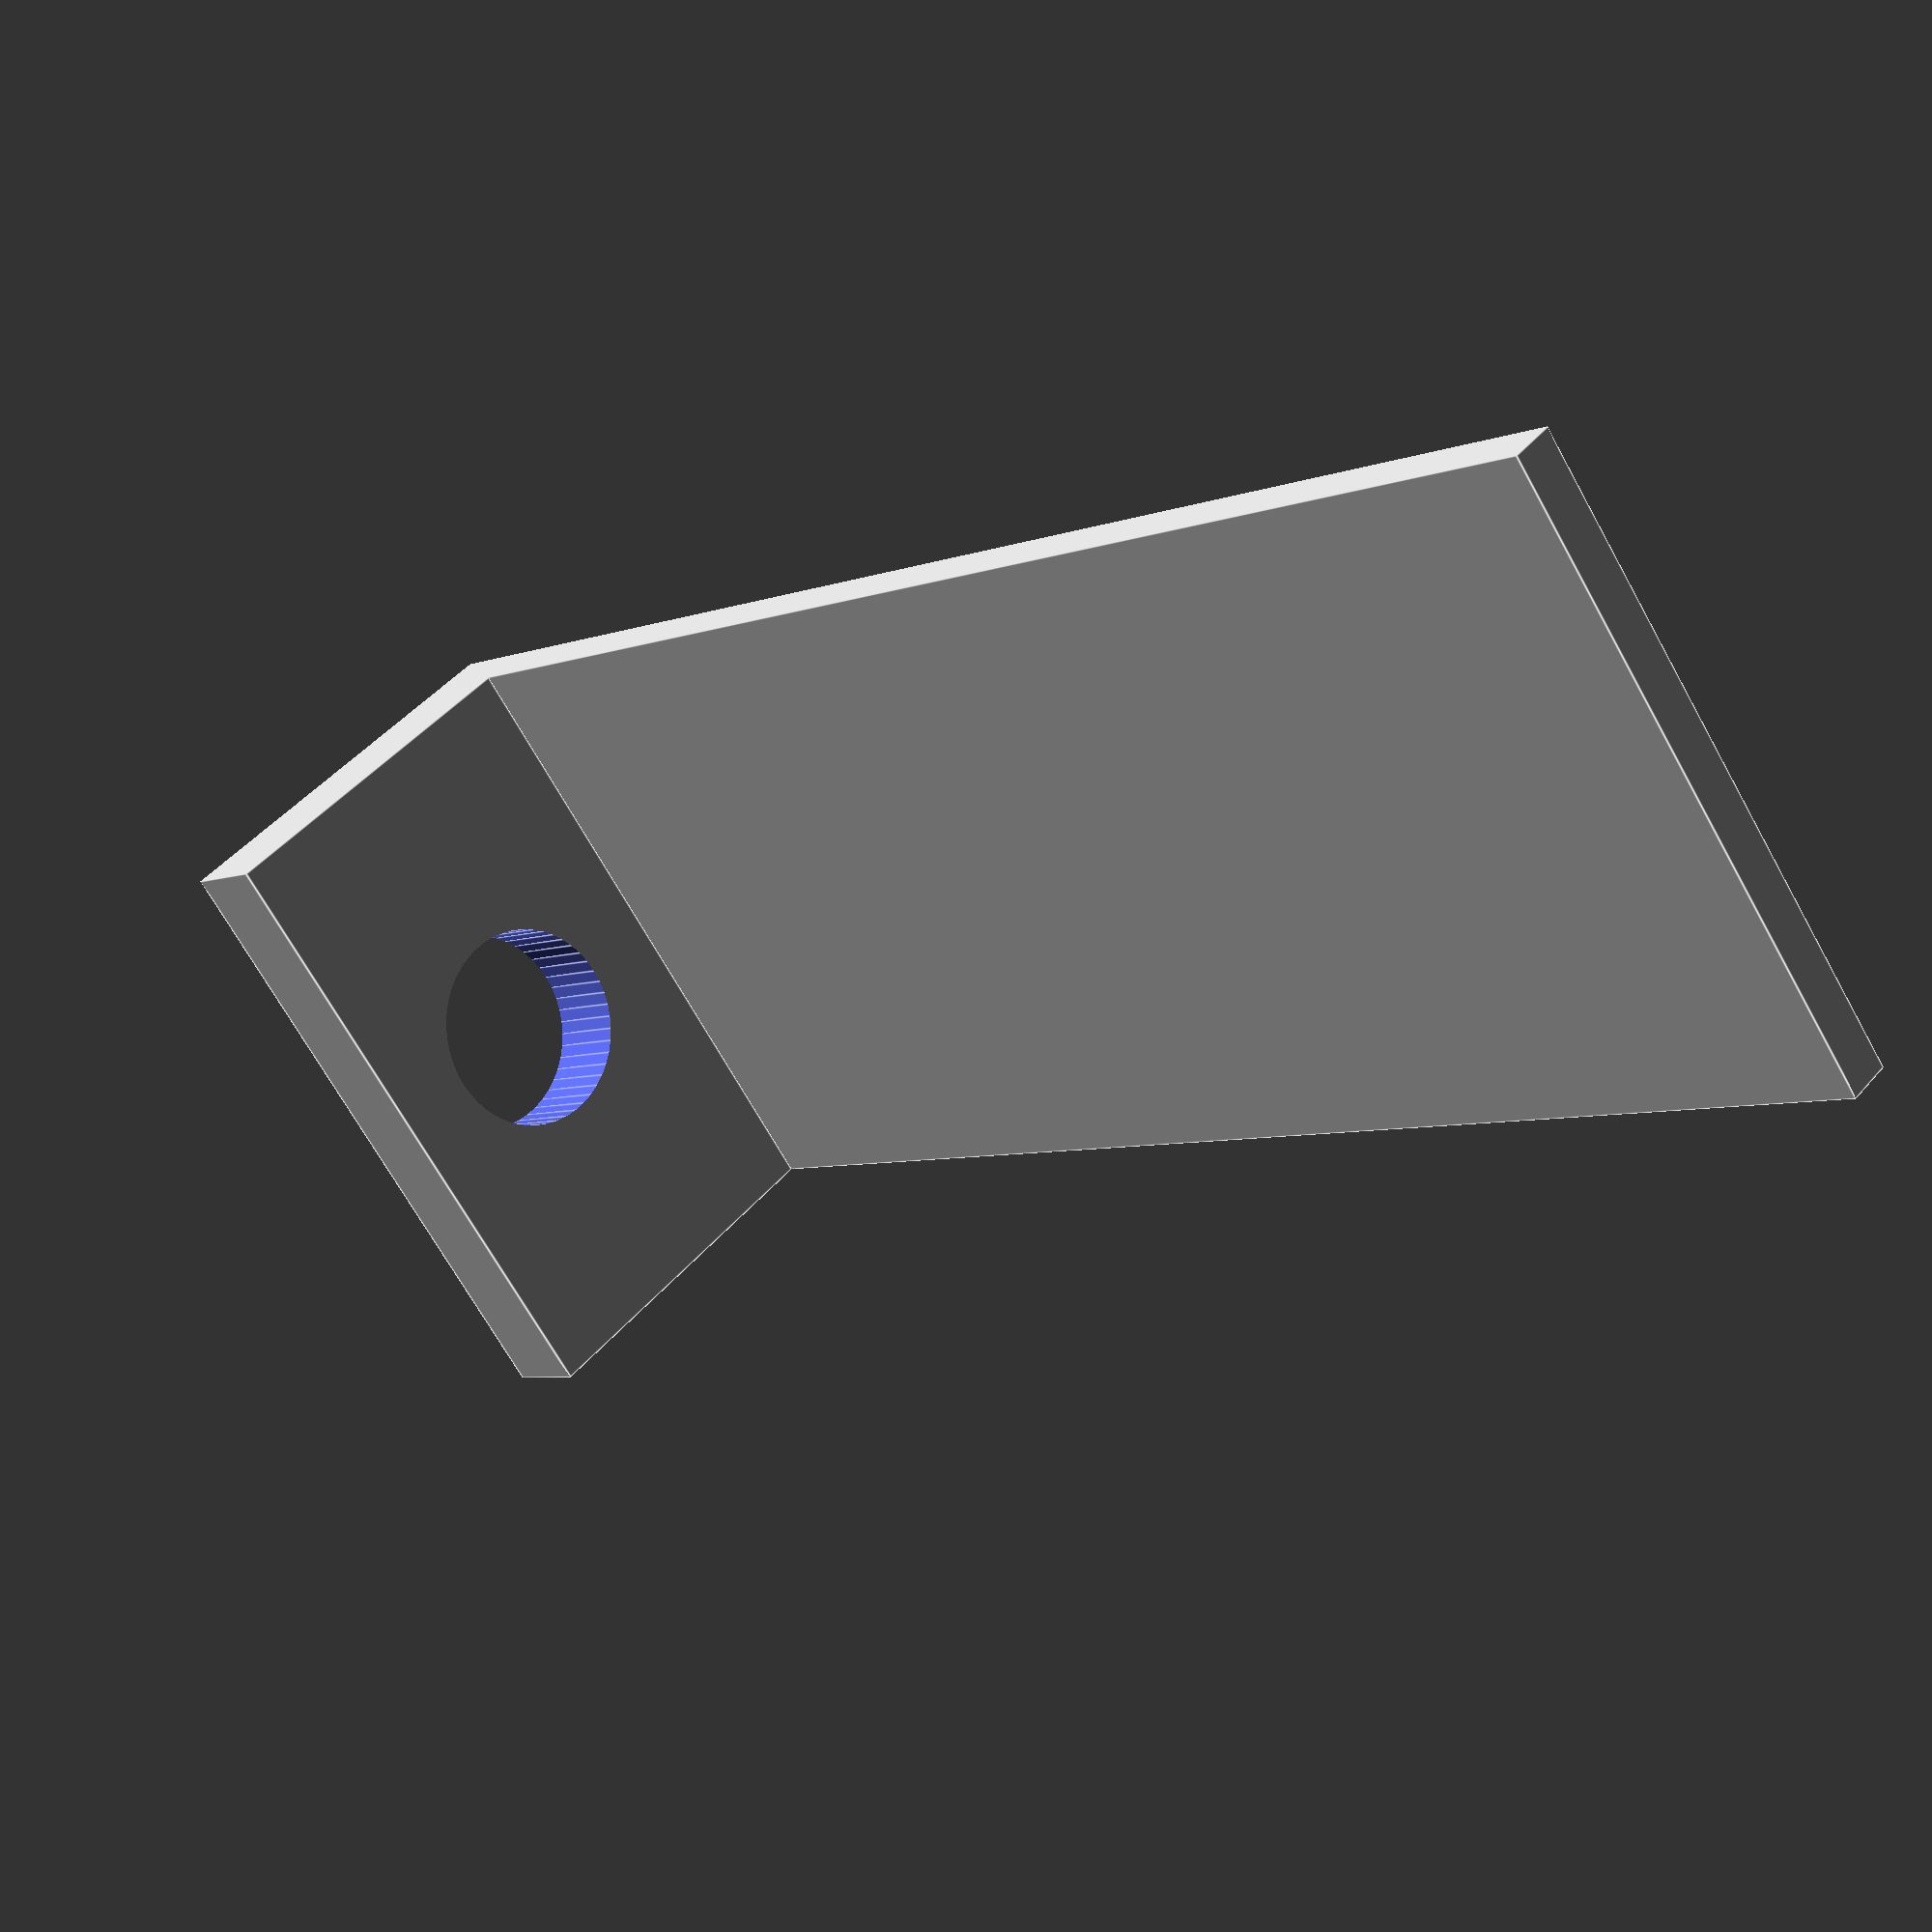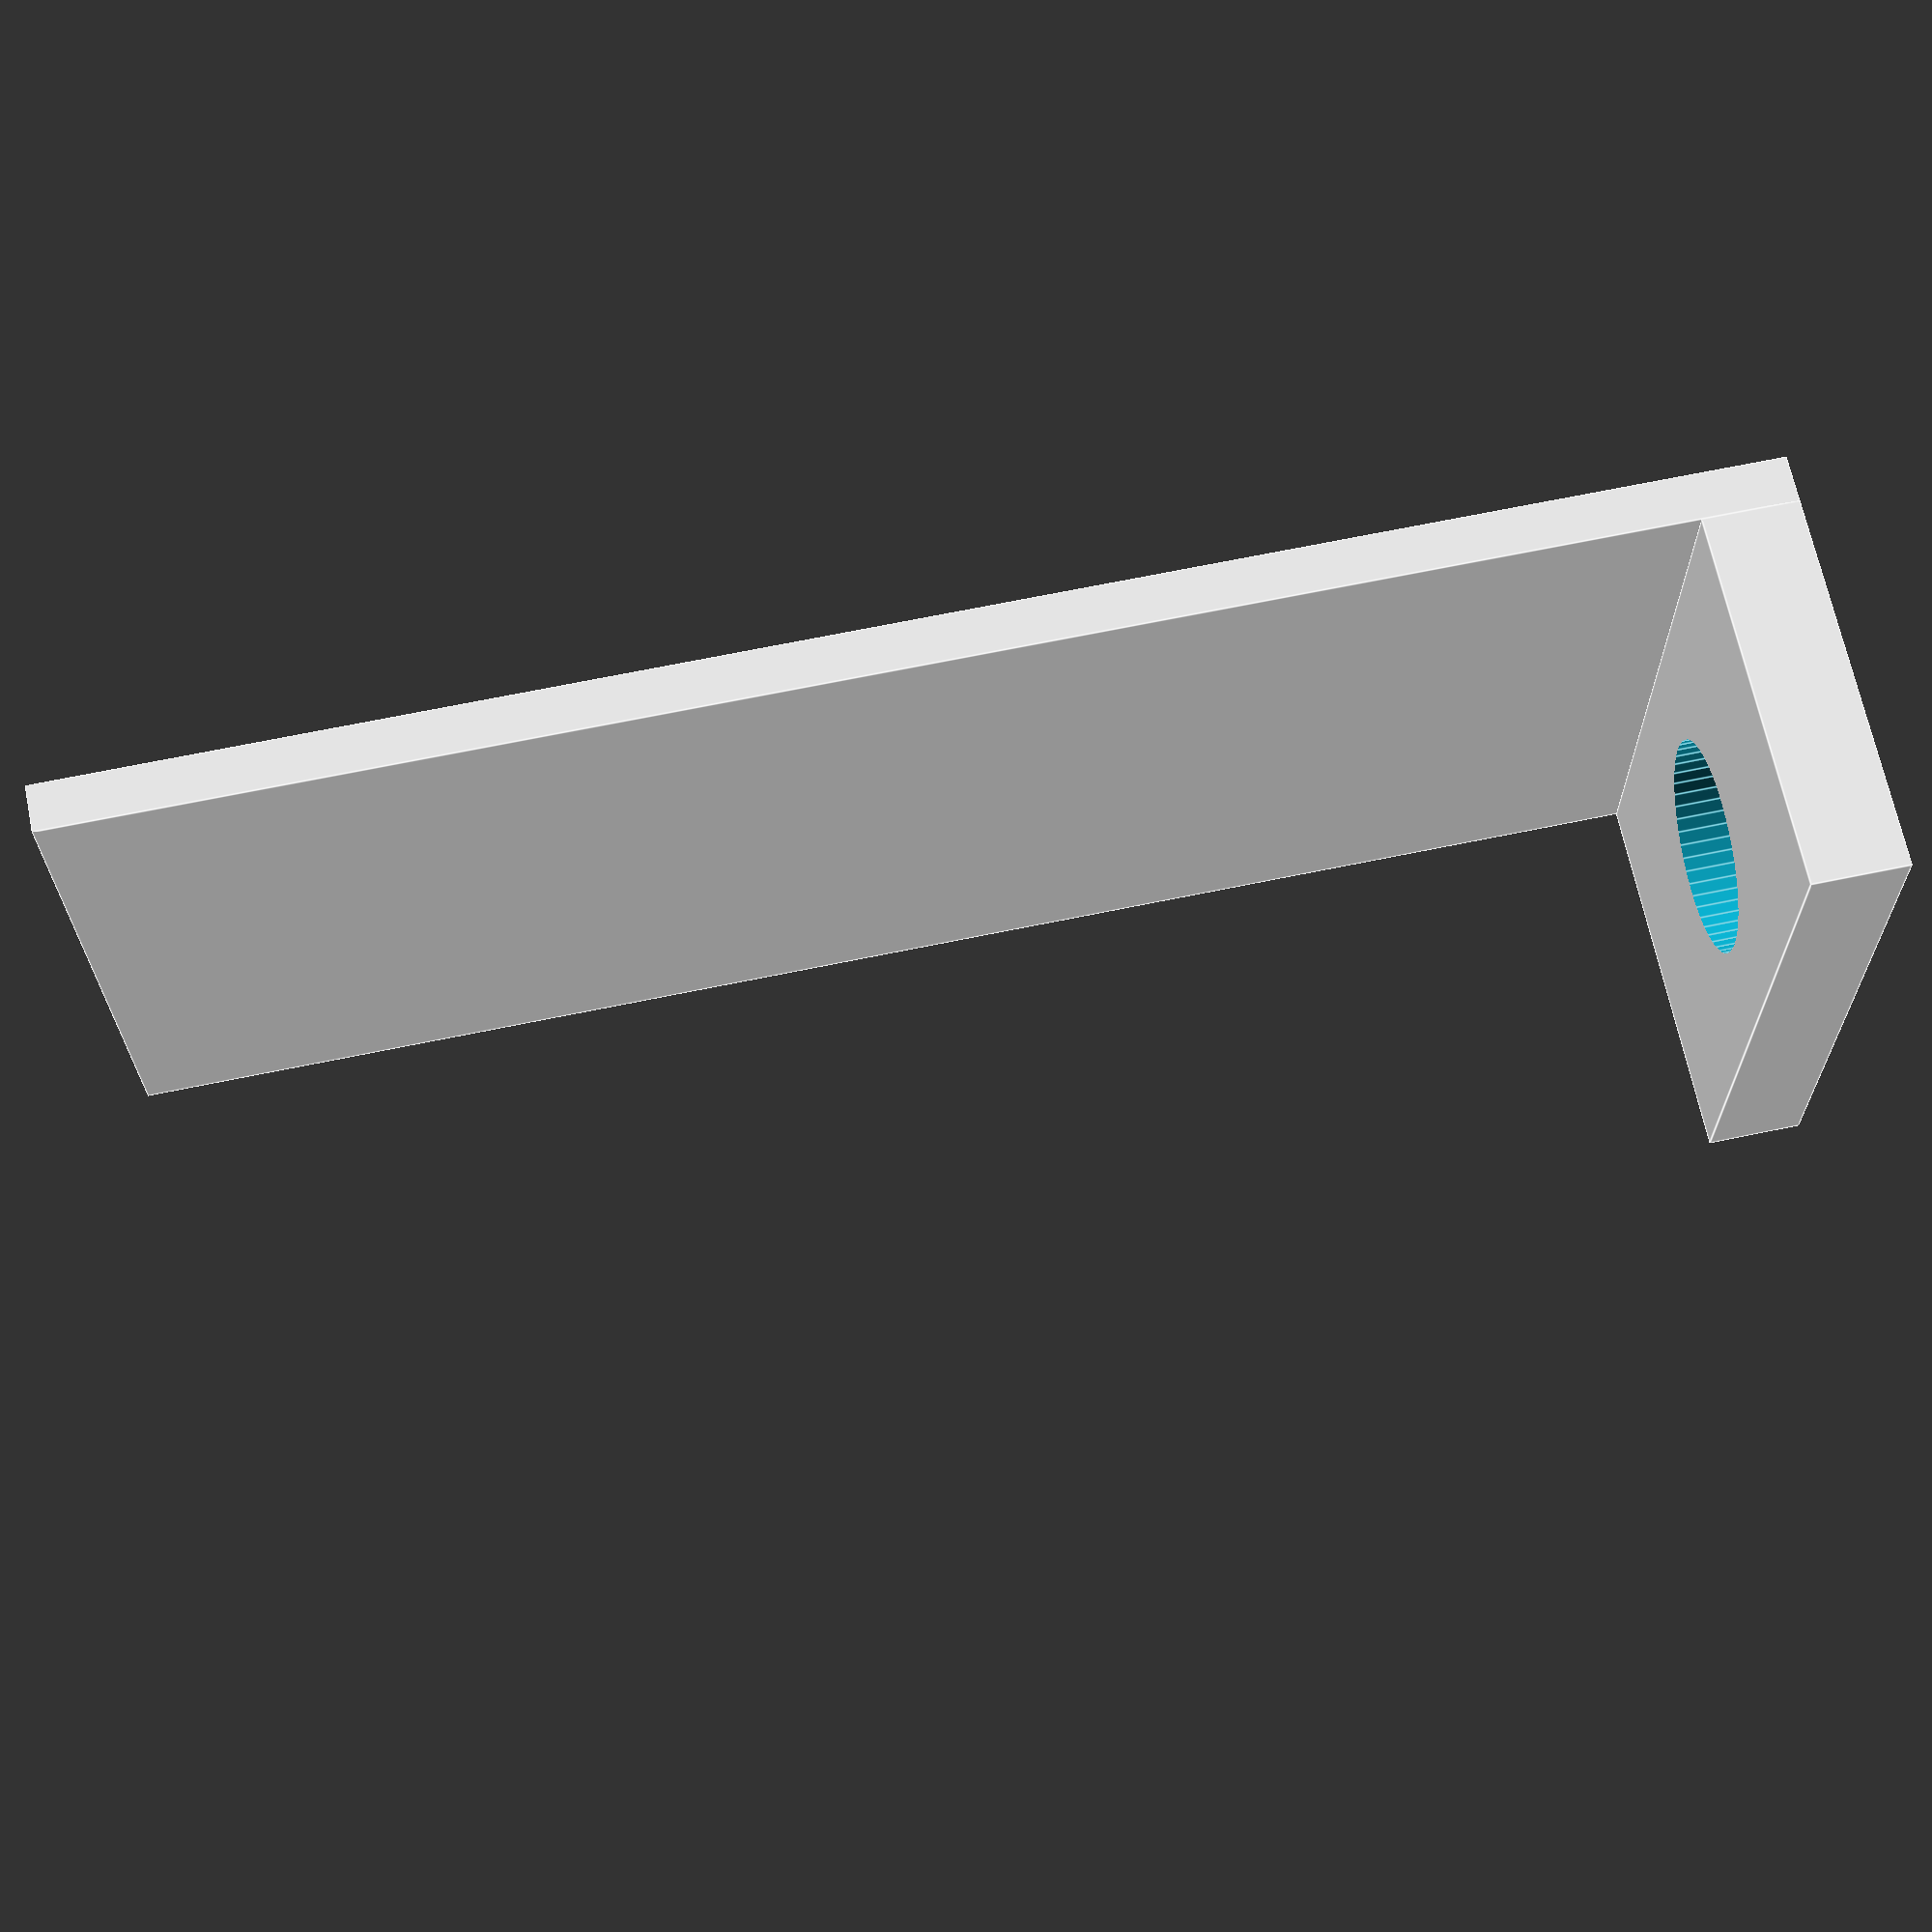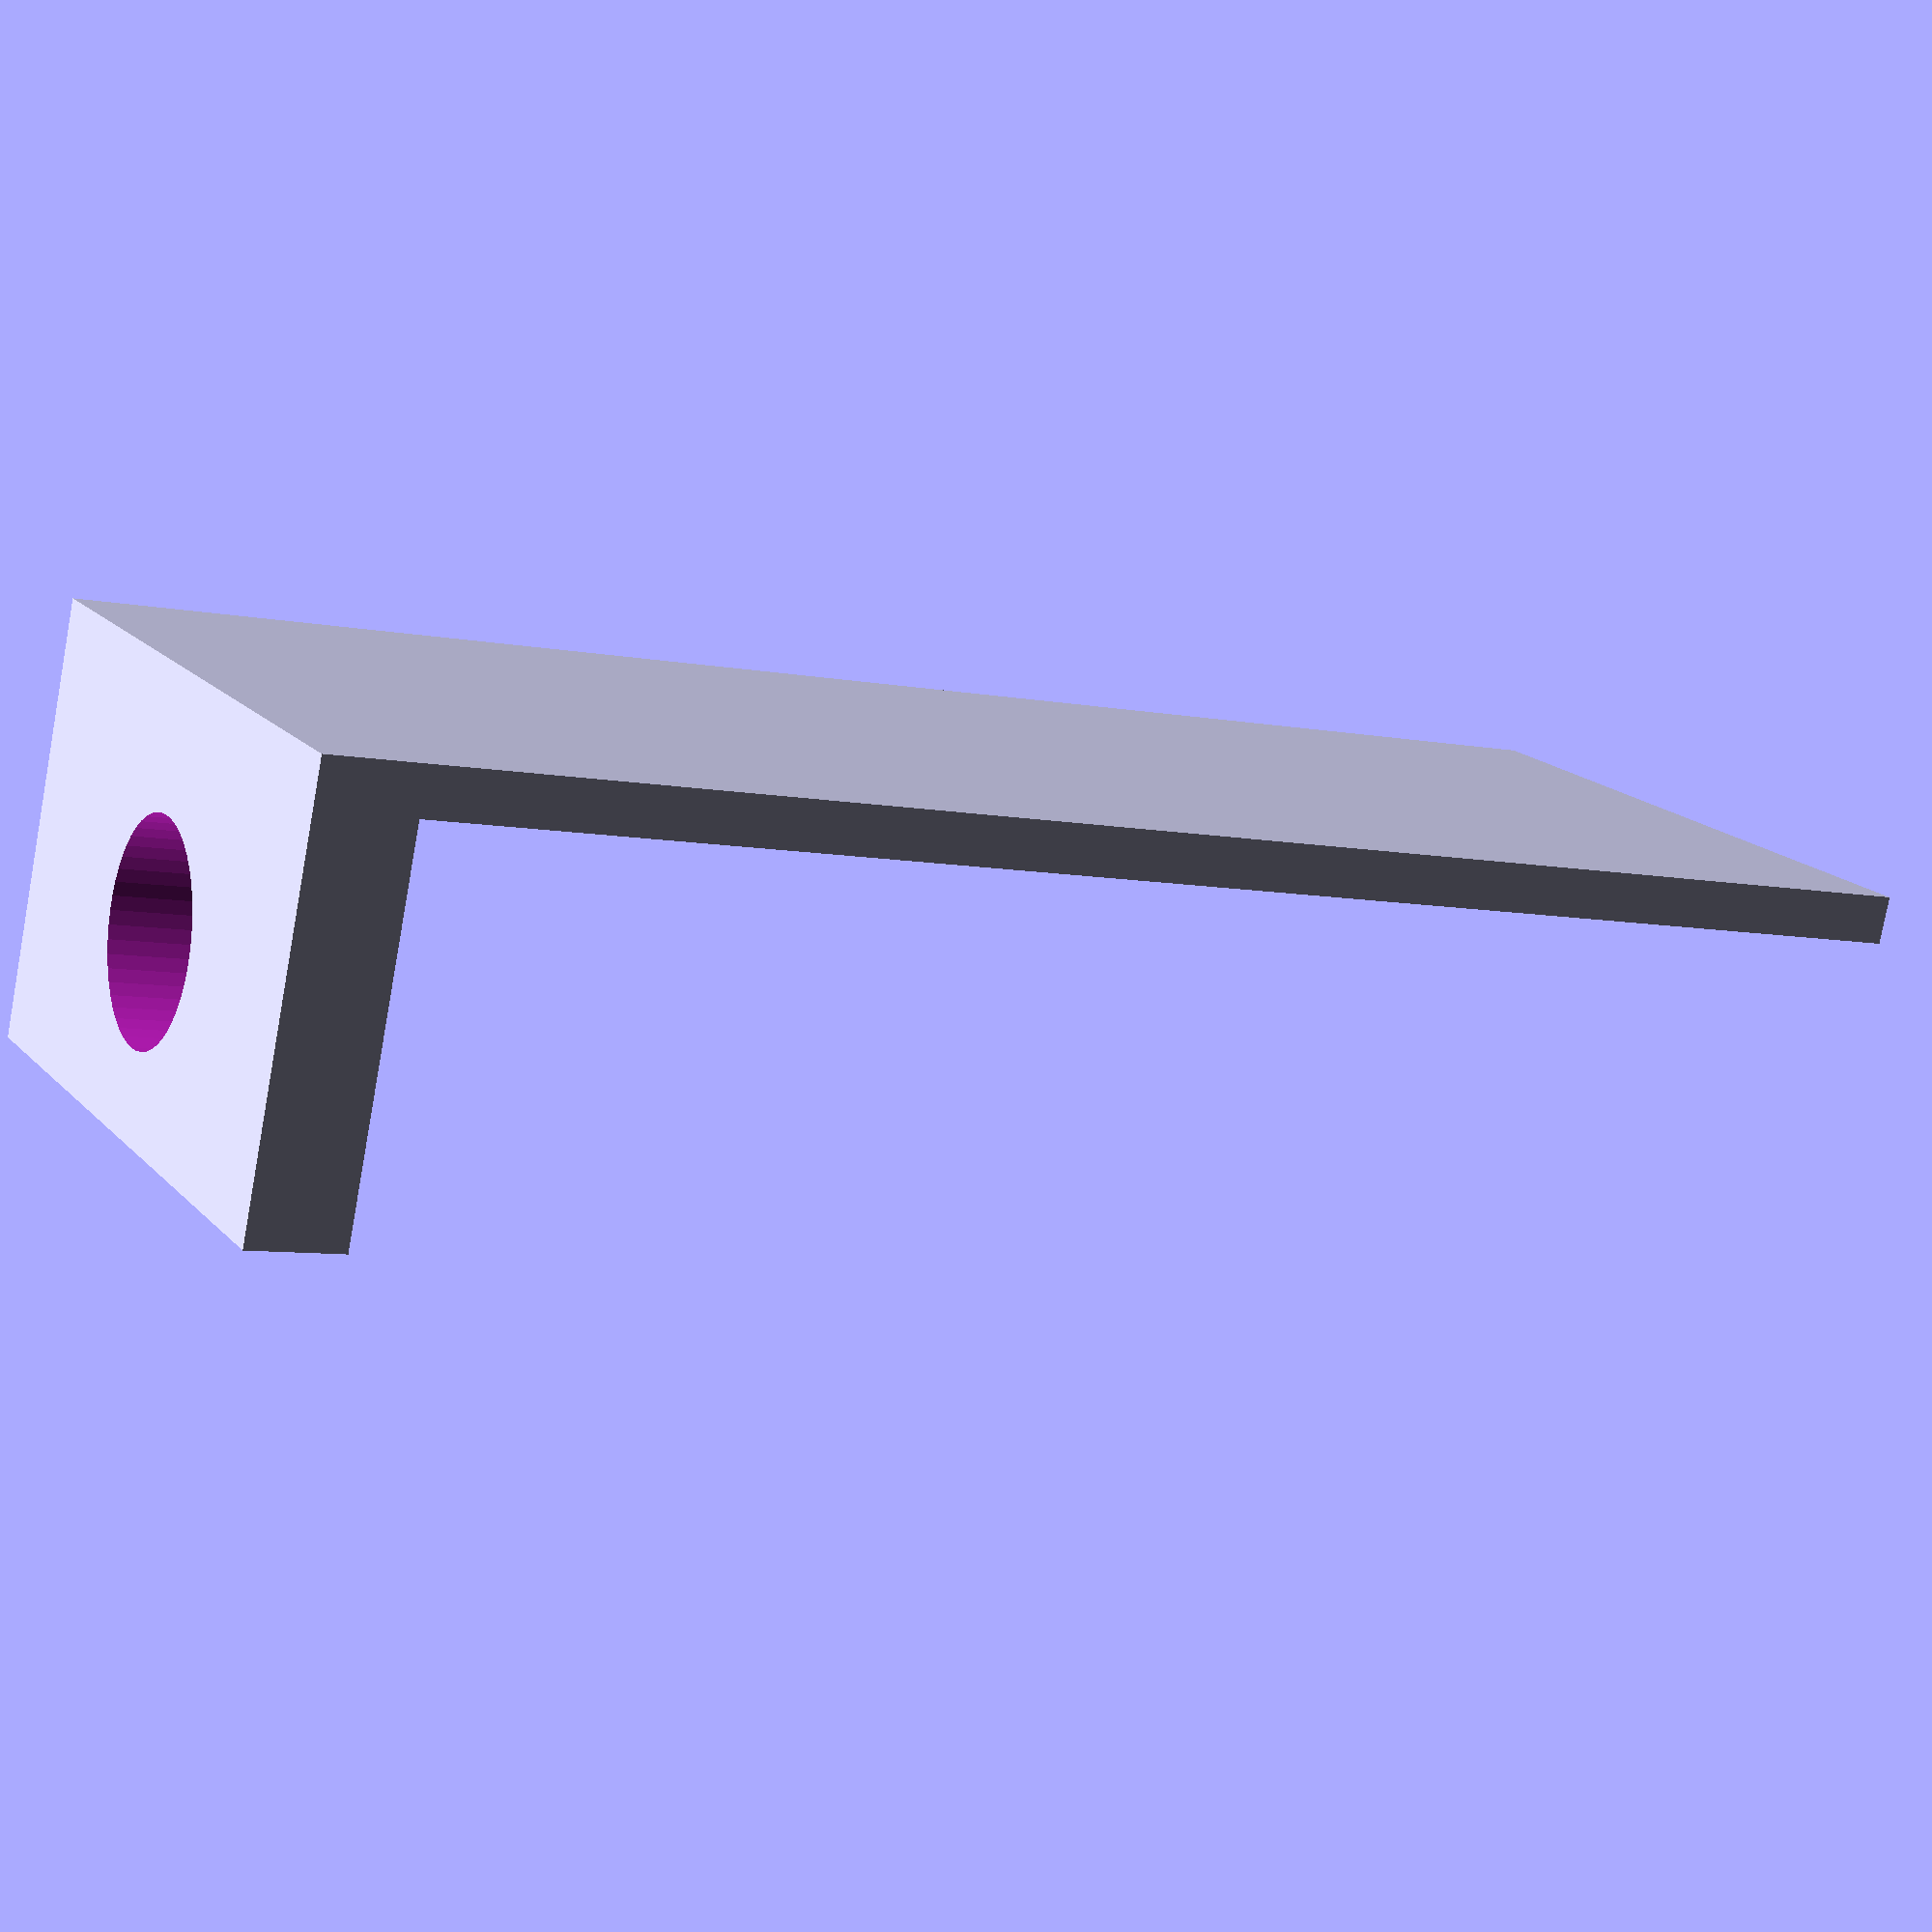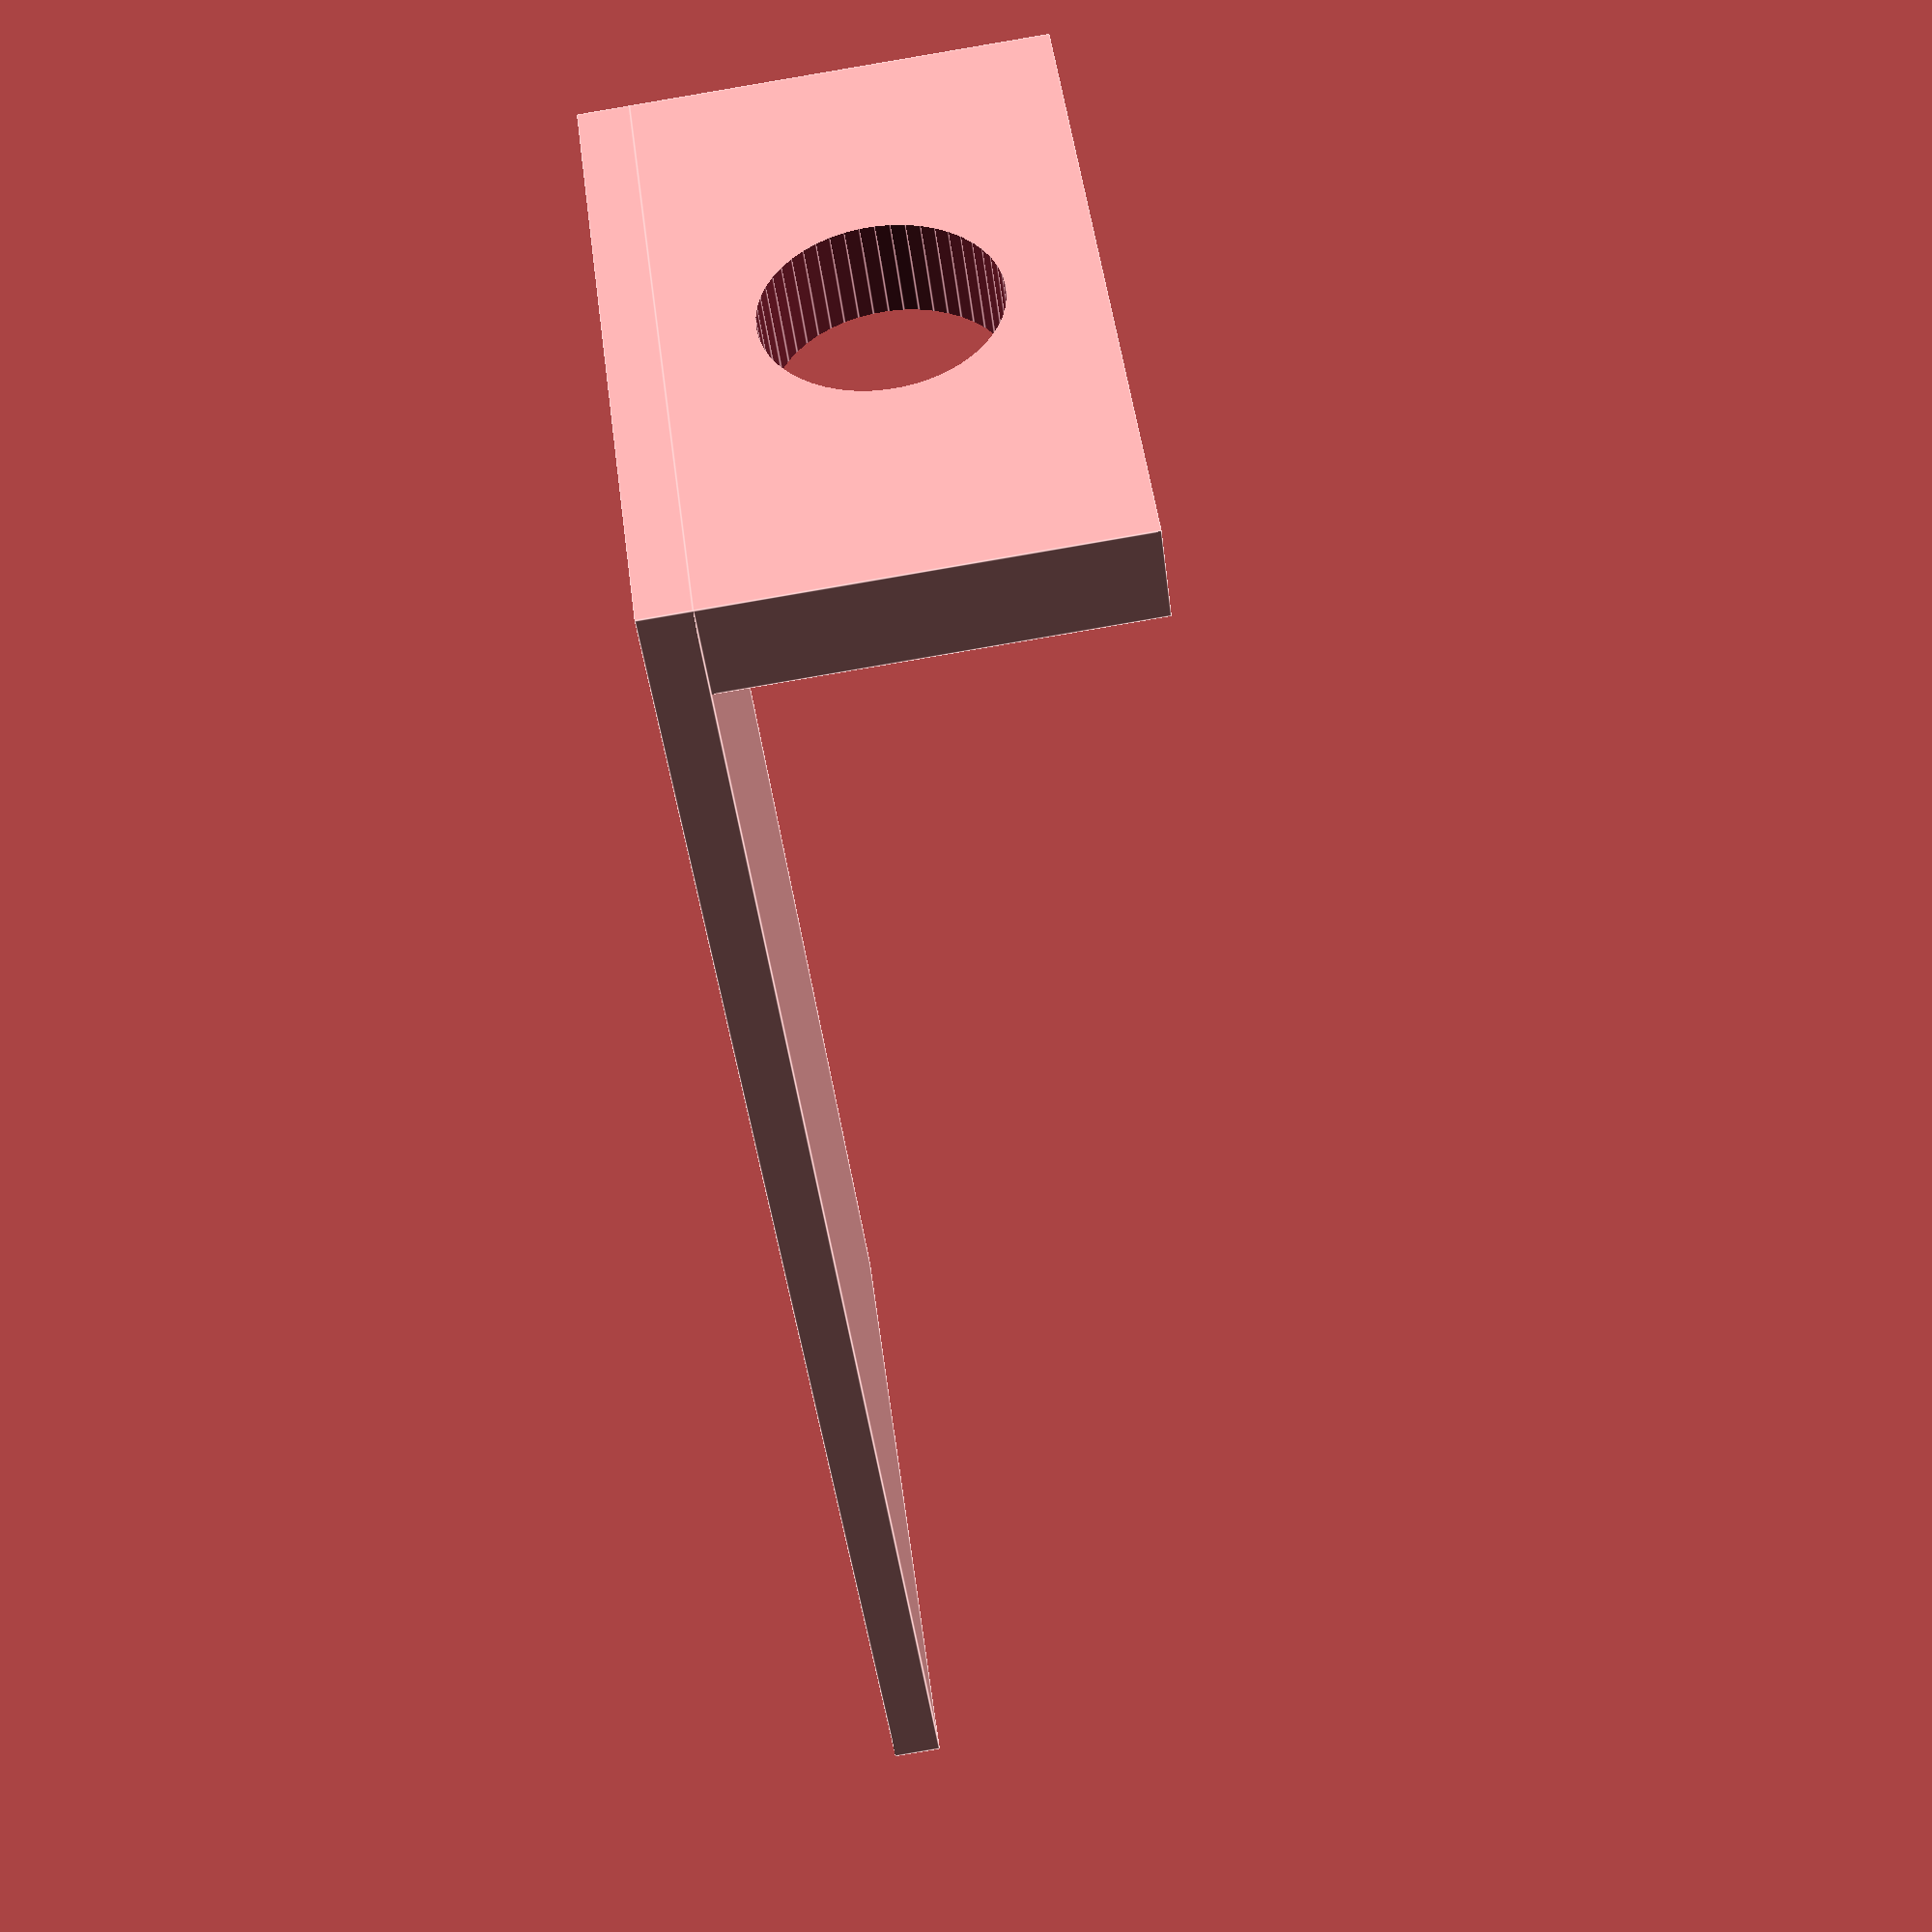
<openscad>
/*
 * file: prusa-i3-optostopadapter.scad
 * author: gregor binder <gregor_reprap@catrix.at>
 * date: 9.2.2014
 * last change: 9.2.2014
 * license: CC BY-NC-SA 4.0
 */

hole_d=4.5;
thickness=1;
lenght=35;
mount_thickness=2;
depth=8;
width=14;
$fn=50;

cube([lenght,width,thickness]);
translate([0,0,thickness])
	difference() {
		cube([mount_thickness,width,depth]);
		translate([-0.1,width/2,depth/2])
			rotate([0,90,0])
		cylinder(h=depth+5,r=hole_d/2);
	}



</openscad>
<views>
elev=133.6 azim=142.2 roll=142.2 proj=p view=edges
elev=112.7 azim=359.8 roll=191.7 proj=p view=edges
elev=258.7 azim=28.1 roll=10.4 proj=p view=wireframe
elev=269.6 azim=132.9 roll=260.3 proj=p view=edges
</views>
